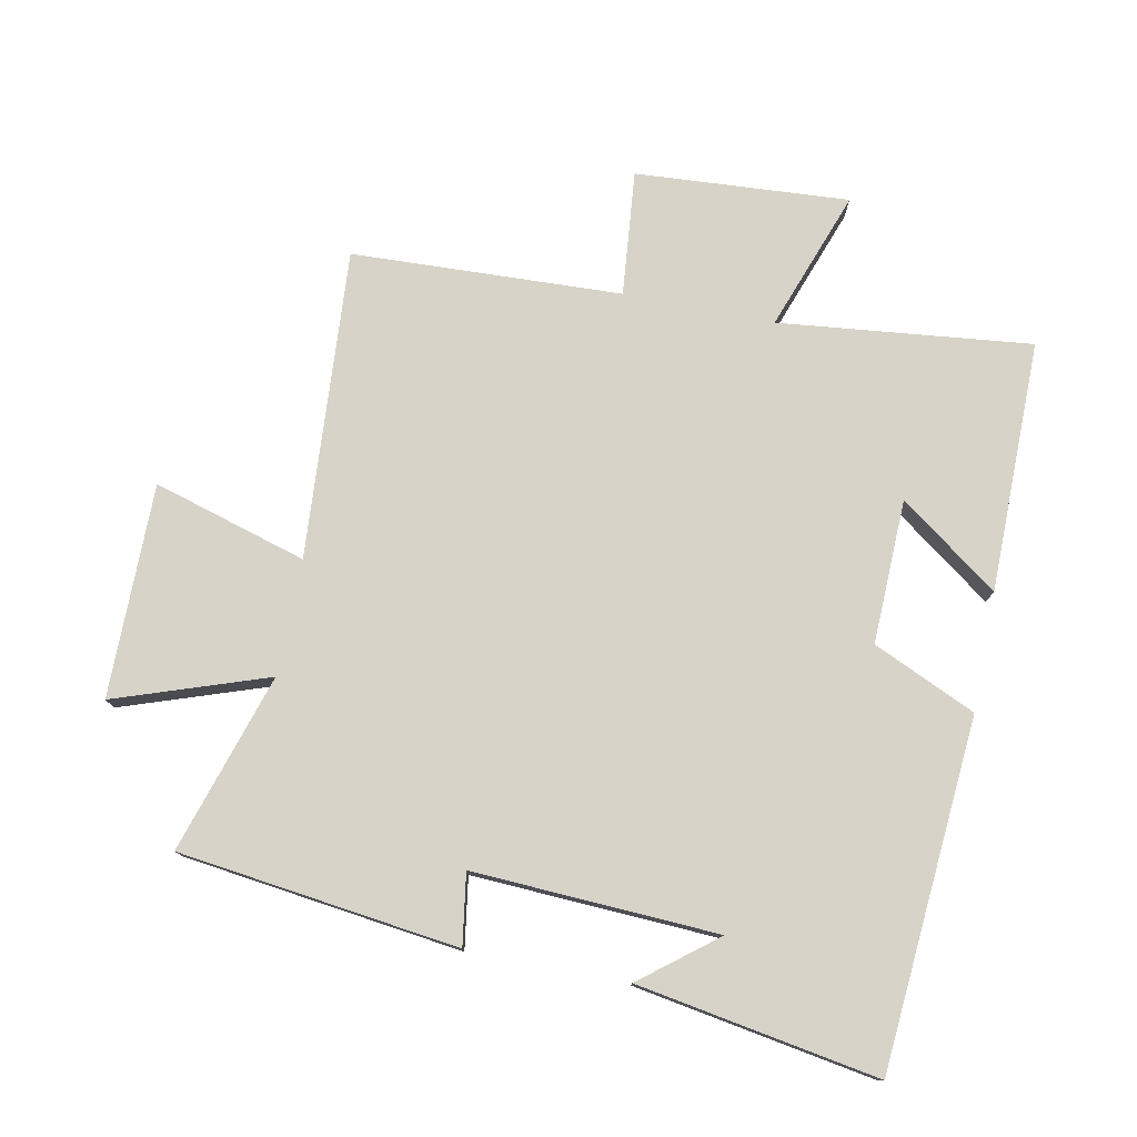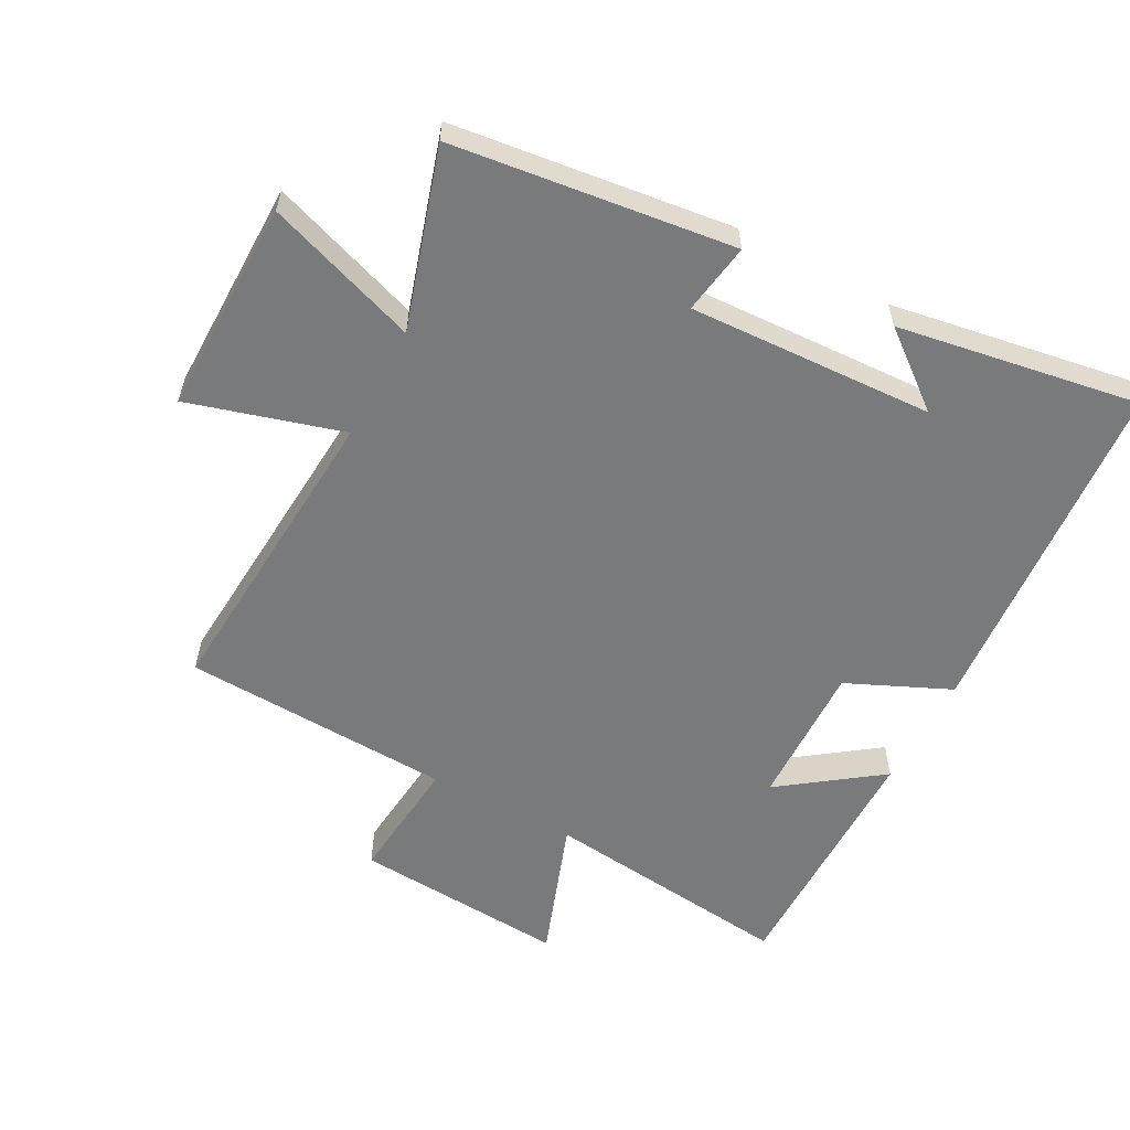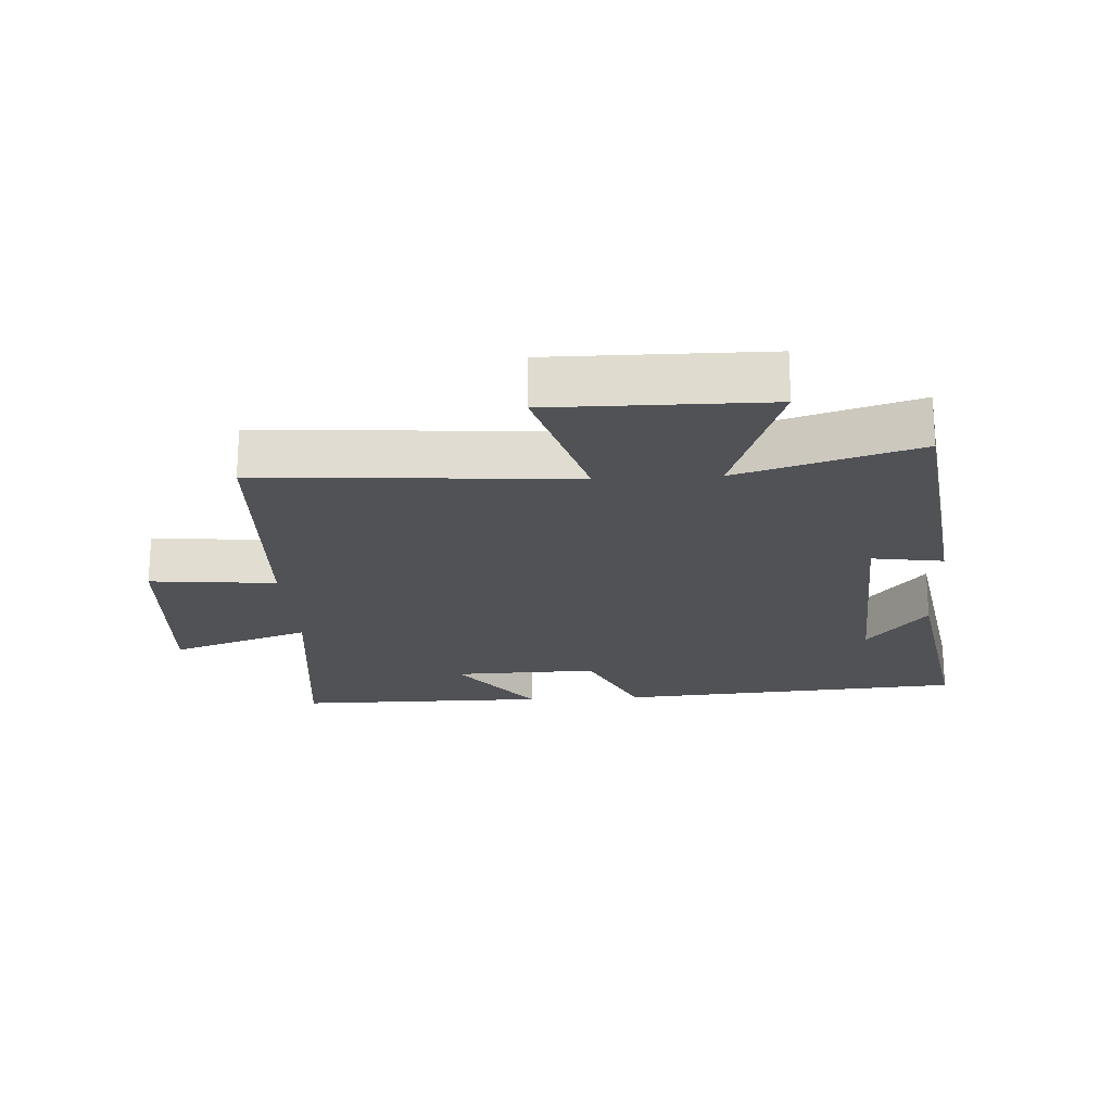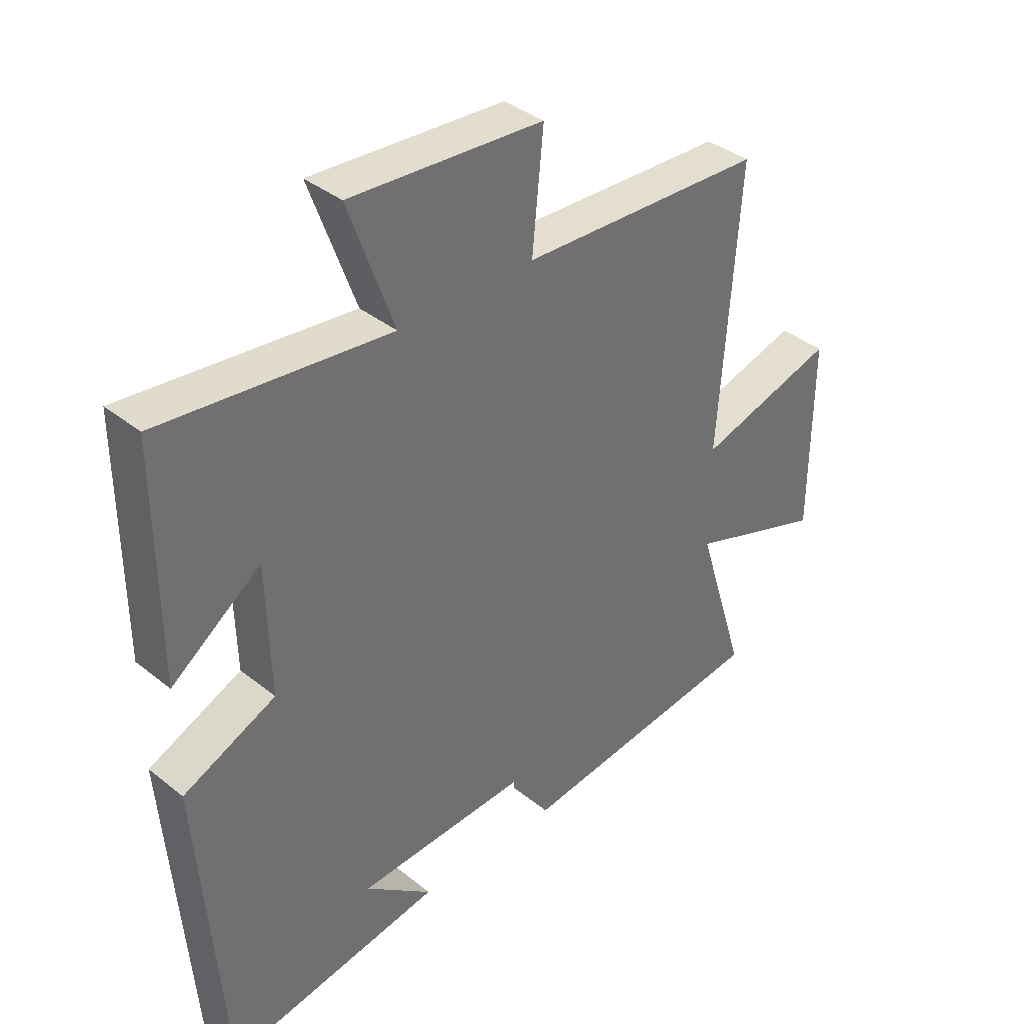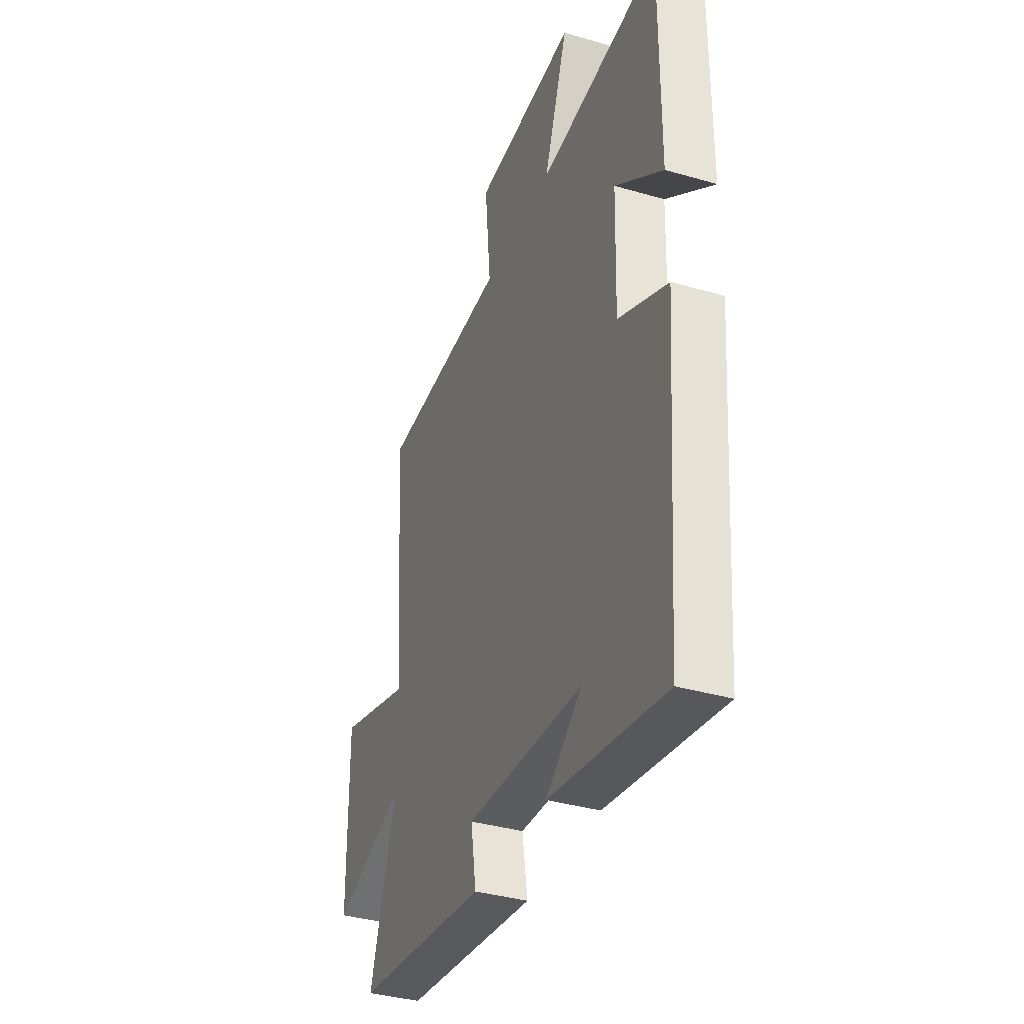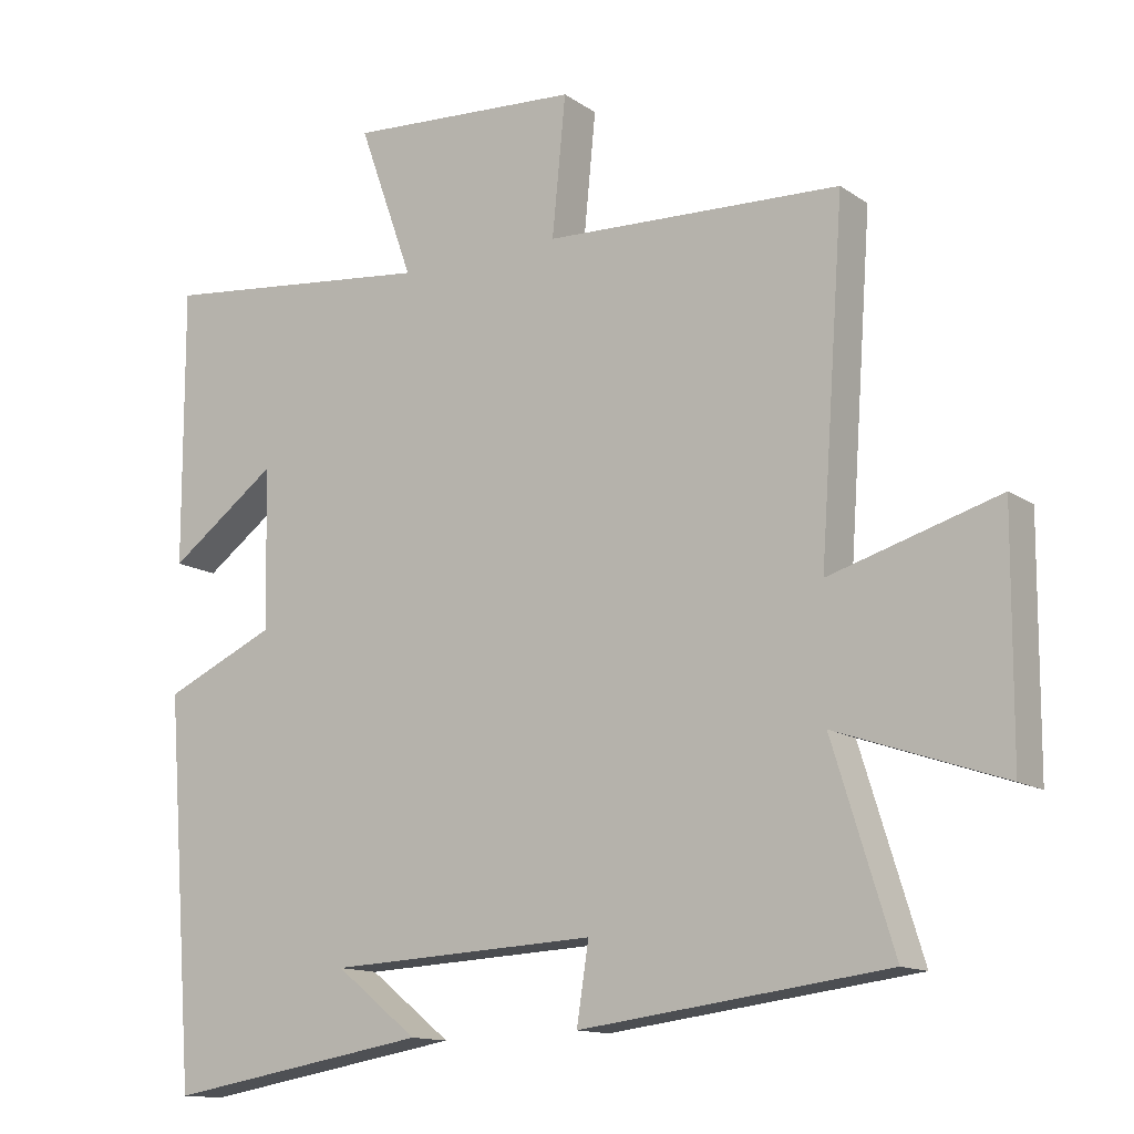
<metadata>
{"format":"obj","ext":"obj","renderer":"f3d","projection":"perspective","resolution":1024,"background":"white","views":[{"elev":77.1,"azim":-168.7,"up":"+Y"},{"elev":-58.0,"azim":151.8,"up":"+Y"},{"elev":-20.7,"azim":93.4,"up":"+Y"},{"elev":37.6,"azim":-44.4,"up":"+Z"},{"elev":-36.6,"azim":-110.7,"up":"+Z"},{"elev":-13.3,"azim":34.0,"up":"+Z"}]}
</metadata>
<code>
v 0.534 0.07 0.482
v 0.5 0.07 0.006
v 0.736 0.07 0.075
v 0.734 0.07 -0.253
v 0.5 0.07 -0.172
v 0.585 0.07 -0.446
v 0.155 0.07 -0.5
v 0.172 0.07 -0.391
v -0.204 0.07 -0.409
v -0.089 0.07 -0.5
v -0.459 0.07 -0.562
v -0.5 0.07 -0.026
v -0.342 0.07 0.045
v -0.348 0.07 0.267
v -0.5 0.07 0.156
v -0.501 0.07 0.543
v -0.113 0.07 0.5
v -0.19 0.07 0.715
v 0.138 0.07 0.693
v 0.119 0.07 0.5
v 0.534 0 0.482
v 0.5 0 0.006
v 0.736 0 0.075
v 0.734 0 -0.253
v 0.5 0 -0.172
v 0.585 0 -0.446
v 0.155 0 -0.5
v 0.172 0 -0.391
v -0.204 0 -0.409
v -0.089 0 -0.5
v -0.459 0 -0.562
v -0.5 0 -0.026
v -0.342 0 0.045
v -0.348 0 0.267
v -0.5 0 0.156
v -0.501 0 0.543
v -0.113 0 0.5
v -0.19 0 0.715
v 0.138 0 0.693
v 0.119 0 0.5
f 17 18 19 20
f 17 20 1 2
f 14 15 16 17
f 13 14 17 2
f 12 13 2
f 9 10 11
f 9 11 12
f 8 9 12 2
f 5 6 7 8
f 2 3 4 5
f 2 5 8
f 40 39 38 37
f 22 21 40 37
f 37 36 35 34
f 22 37 34 33
f 22 33 32
f 31 30 29
f 32 31 29
f 22 32 29 28
f 28 27 26 25
f 25 24 23 22
f 28 25 22
f 1 21 22 2
f 2 22 23 3
f 3 23 24 4
f 4 24 25 5
f 5 25 26 6
f 6 26 27 7
f 7 27 28 8
f 8 28 29 9
f 9 29 30 10
f 10 30 31 11
f 11 31 32 12
f 12 32 33 13
f 13 33 34 14
f 14 34 35 15
f 15 35 36 16
f 16 36 37 17
f 17 37 38 18
f 18 38 39 19
f 19 39 40 20
f 20 40 21 1

</code>
